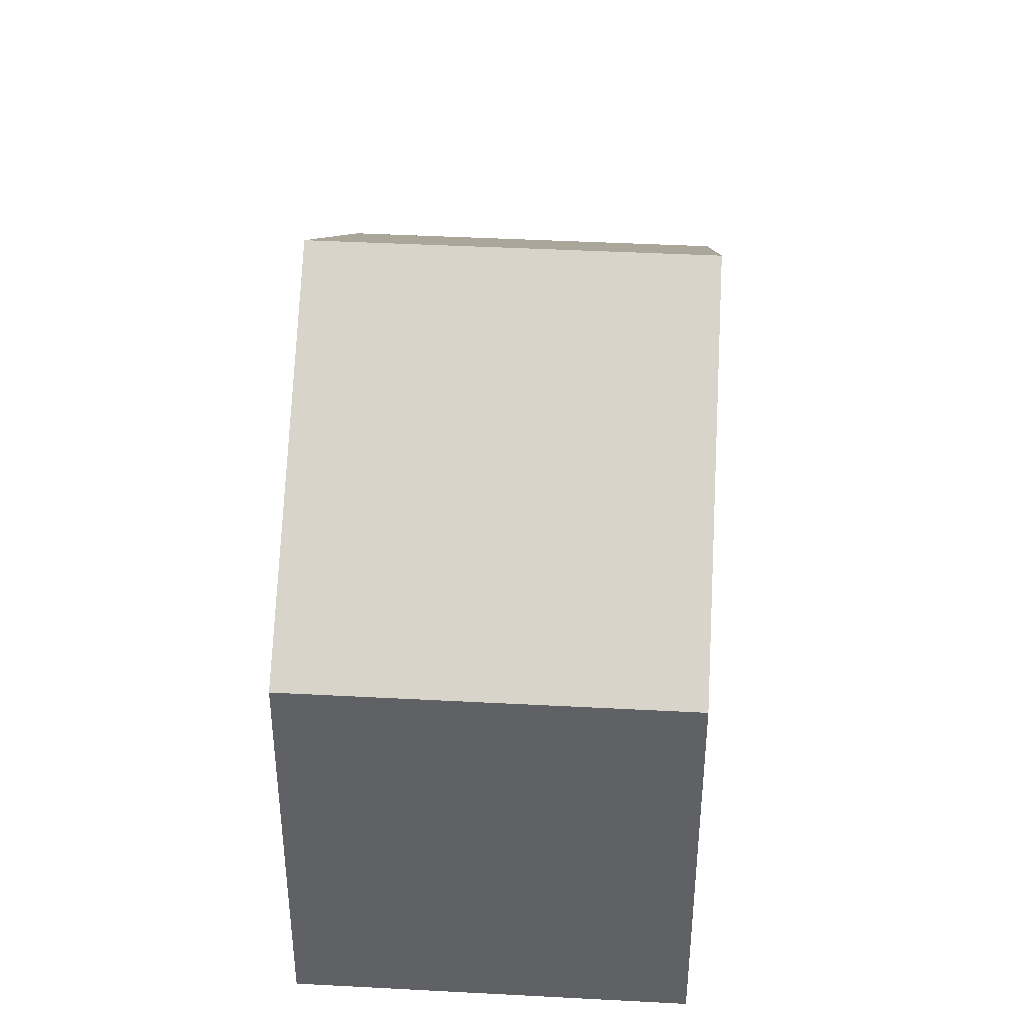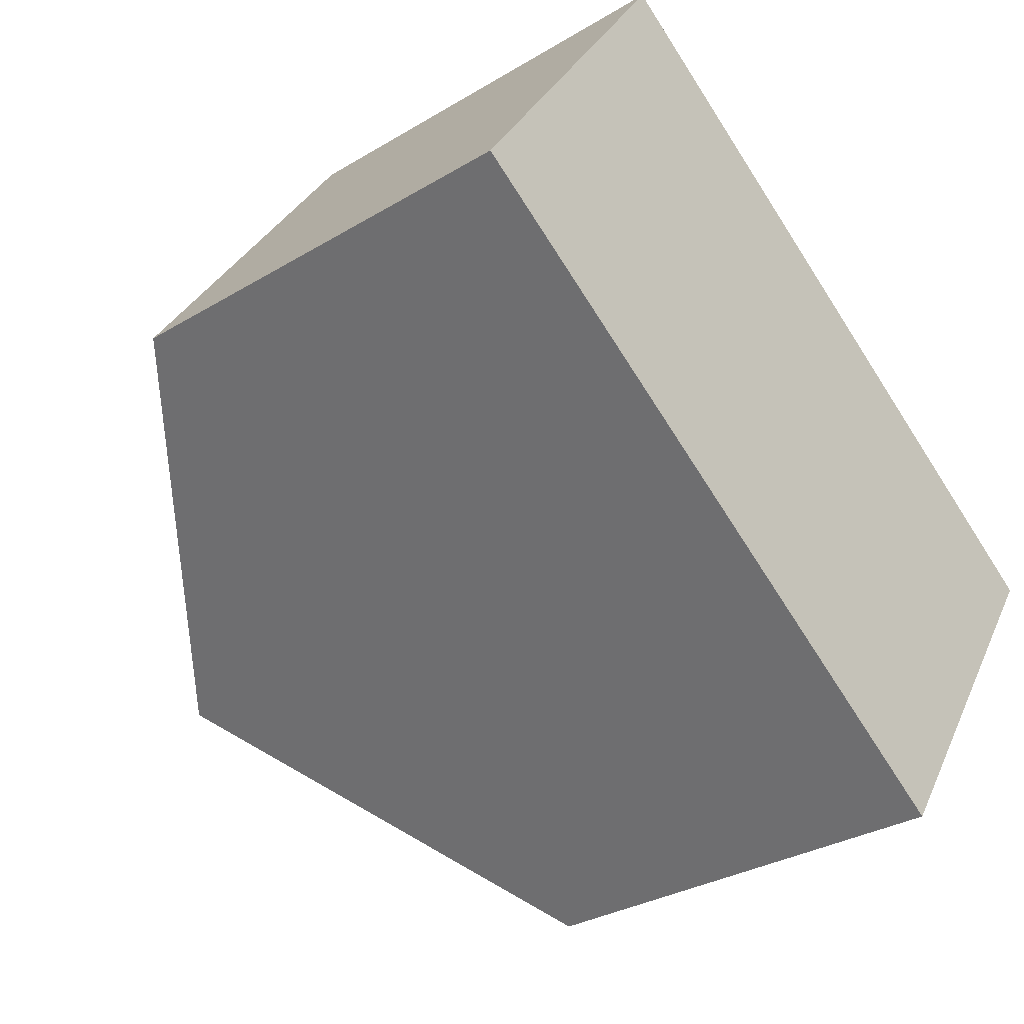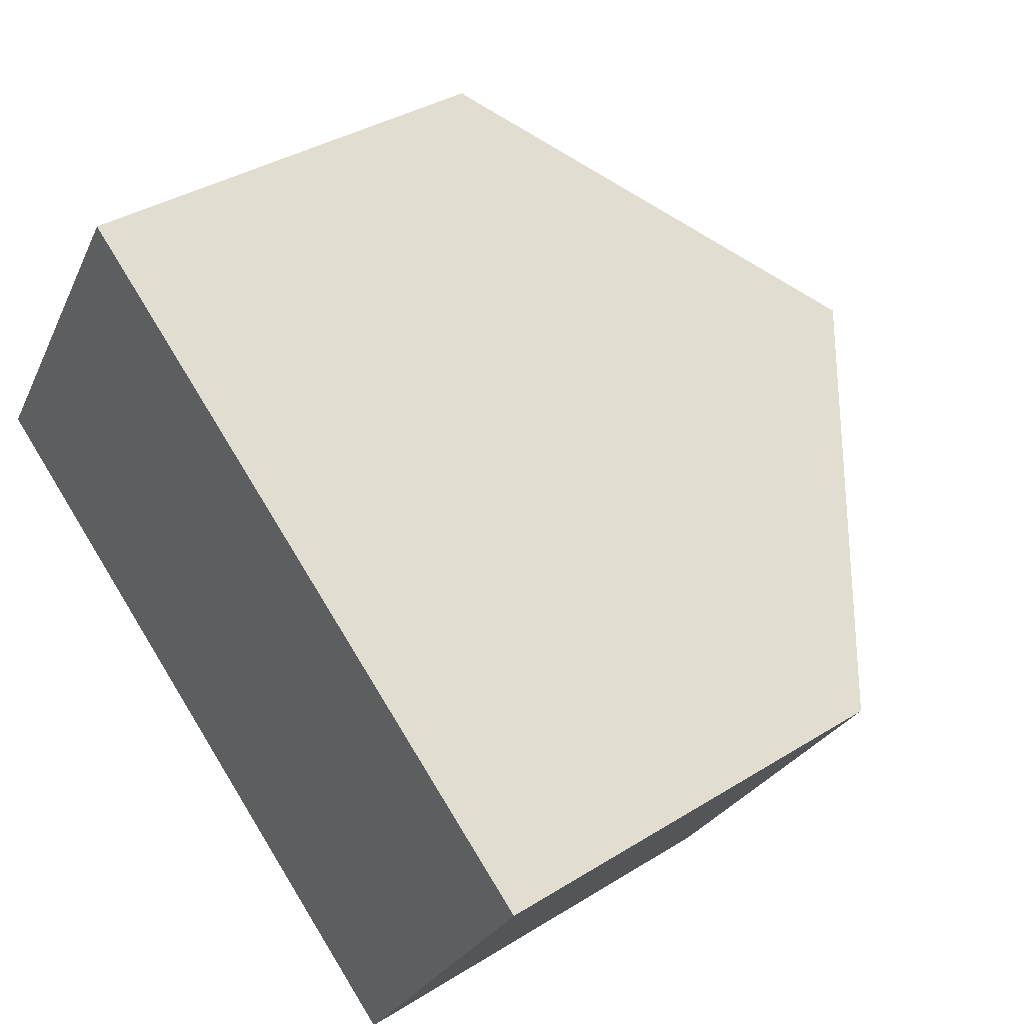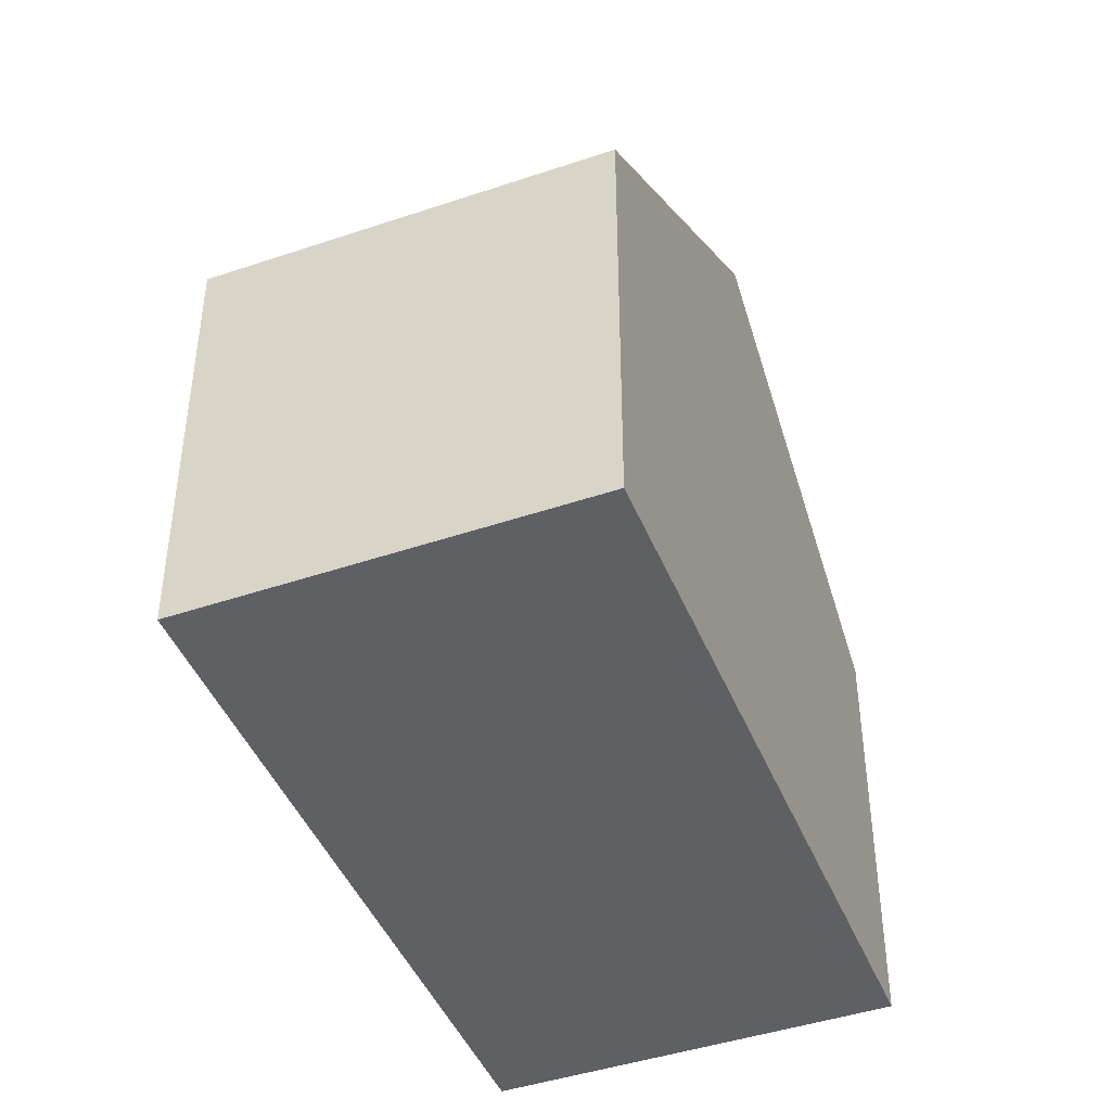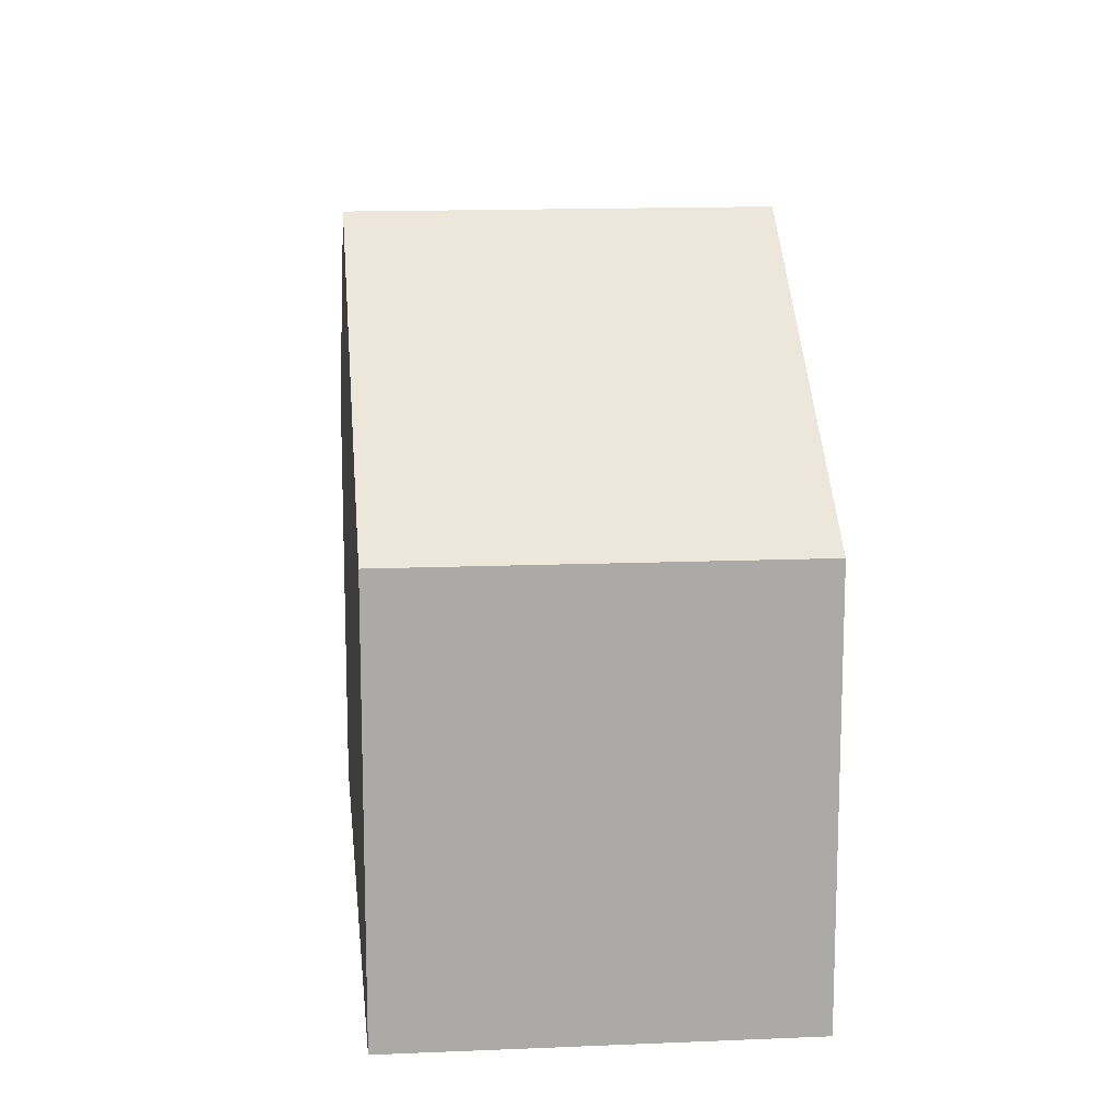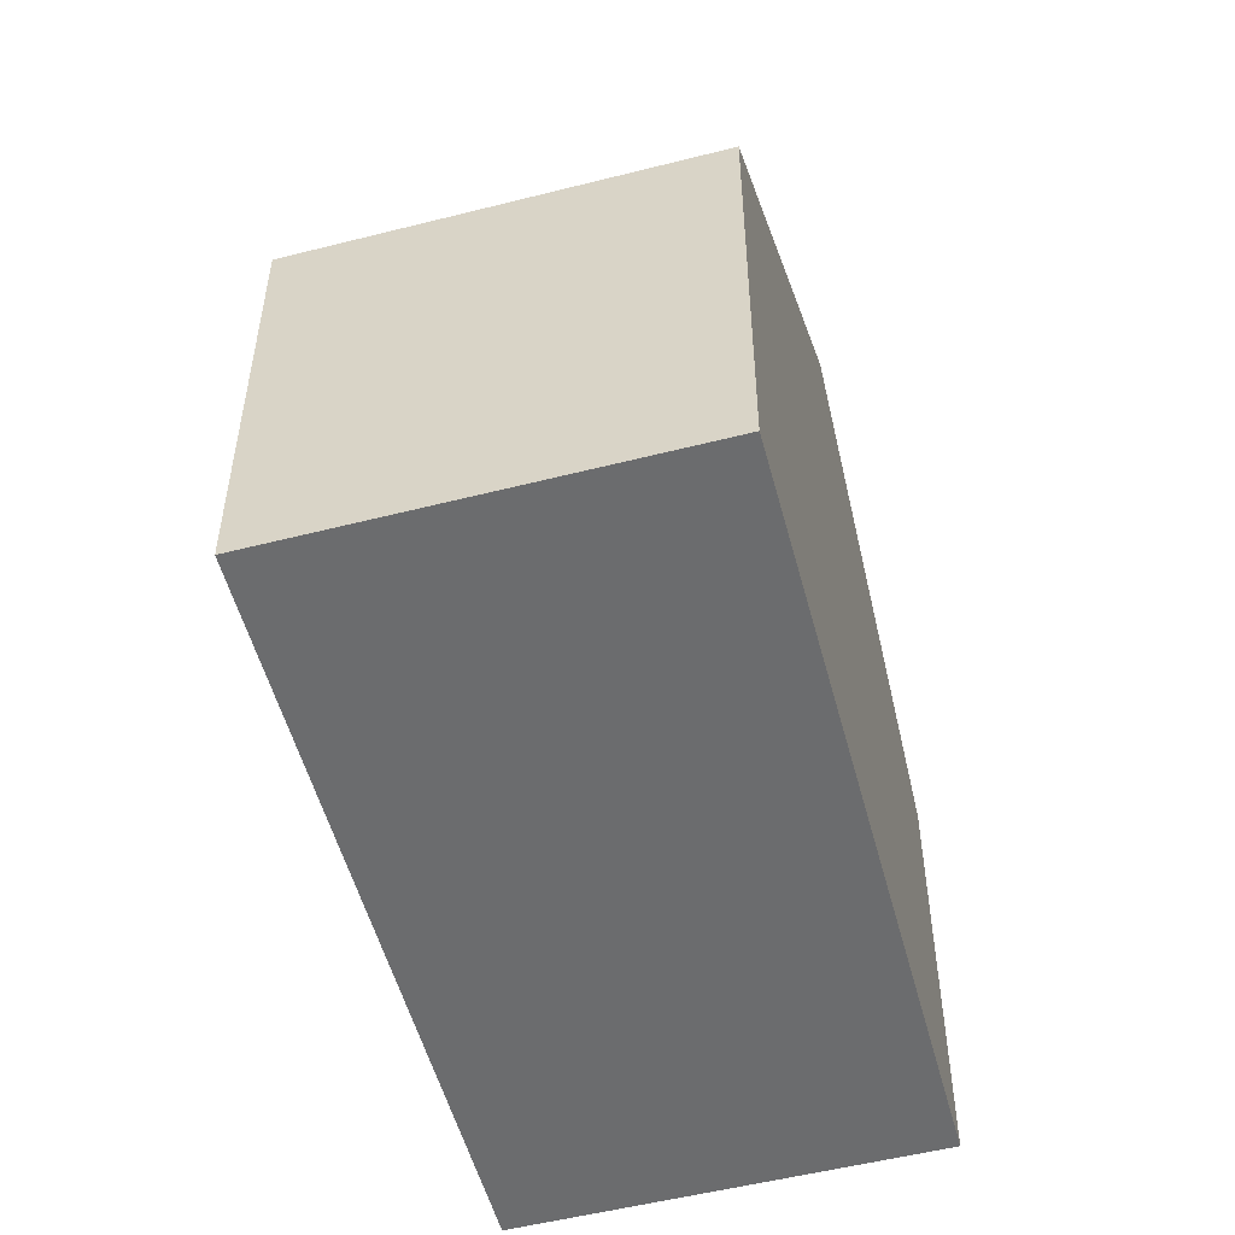
<metadata>
{"format":"obj","ext":"obj","renderer":"f3d","projection":"perspective","resolution":1024,"background":"white","views":[{"elev":41.2,"azim":-52.4,"up":"+Y"},{"elev":-30.8,"azim":-49.1,"up":"+Z"},{"elev":36.4,"azim":50.9,"up":"+Z"},{"elev":-44.4,"azim":145.4,"up":"+Y"},{"elev":14.4,"azim":118.4,"up":"+Y"},{"elev":-53.6,"azim":139.0,"up":"+Y"}]}
</metadata>
<code>
v  12.51 6.422 -1.207
v  4.58 10.11 -3.102
v  7.94 10.11 1.896
v  9.169 6.412 -6.21
v  0 6.419 3.93e-16
v  3.362 6.419 5.001
v  0 0 0
v  3.362 -3.062e-16 5.001
v  7.94 -1.161e-16 1.896
v  12.51 7.391e-17 -1.207
v  9.169 3.803e-16 -6.21
v  4.58 1.899e-16 -3.102
g defaultobject
f 1 2 3
f 2 1 4
f 5 3 2
f 3 5 6
f 7 6 5
f 6 7 8
f 8 3 6
f 3 8 1
f 1 8 9
f 1 9 10
f 10 4 1
f 4 10 11
f 4 5 2
f 5 4 7
f 7 4 12
f 12 4 11
f 7 9 8
f 9 7 12
f 9 12 10
f 10 12 11

</code>
